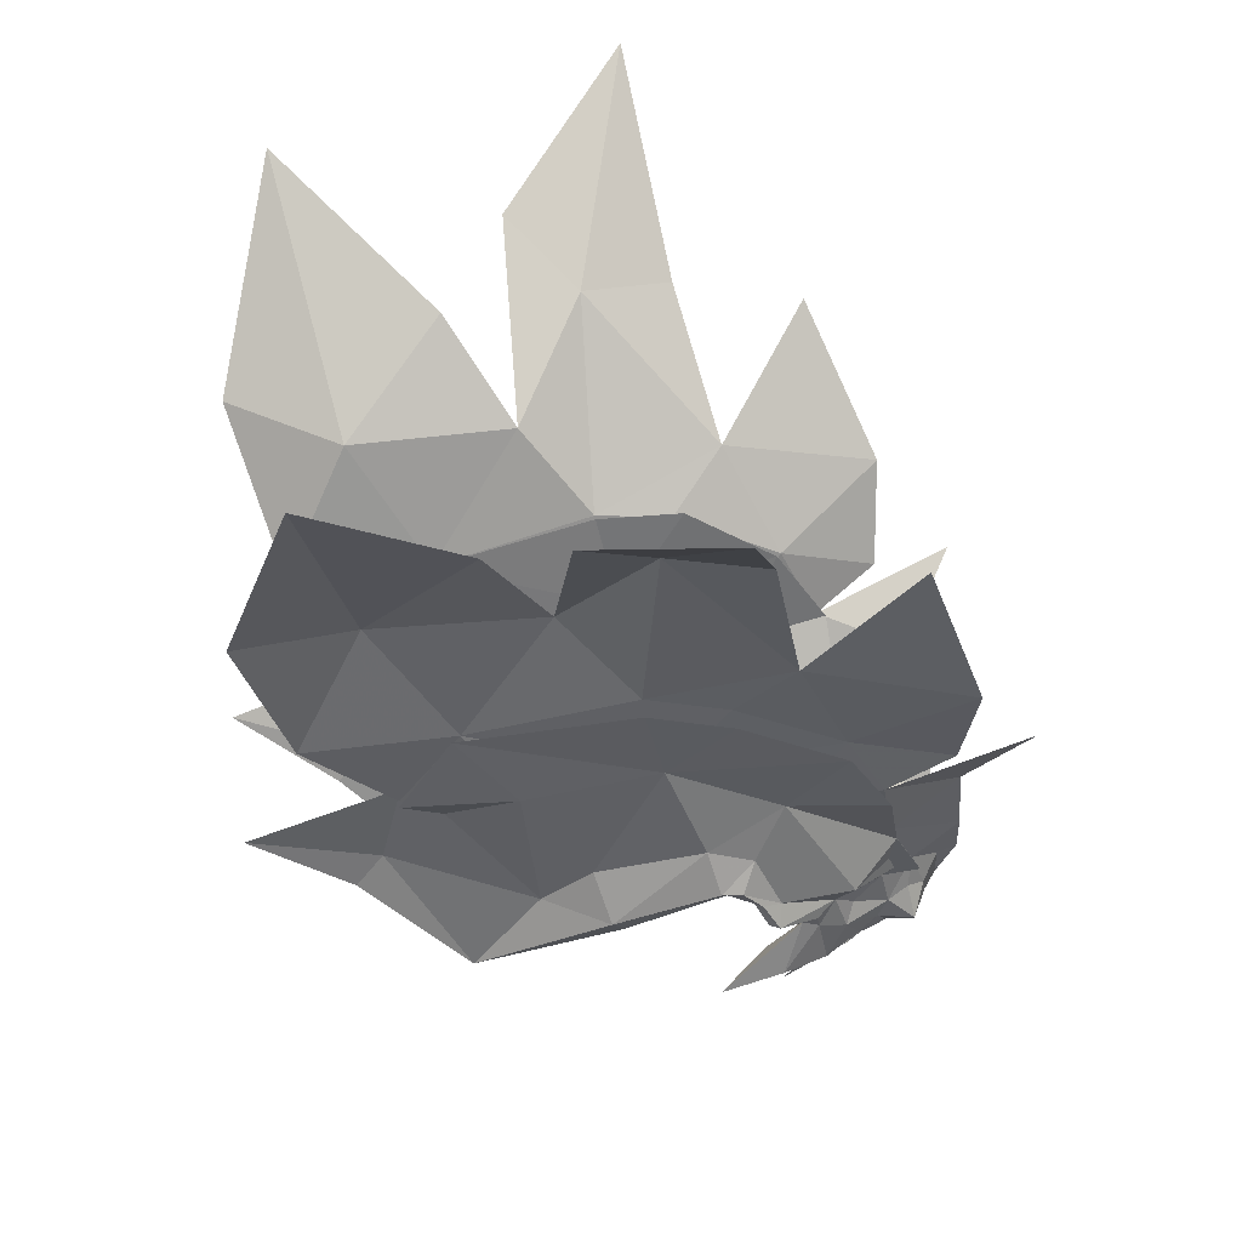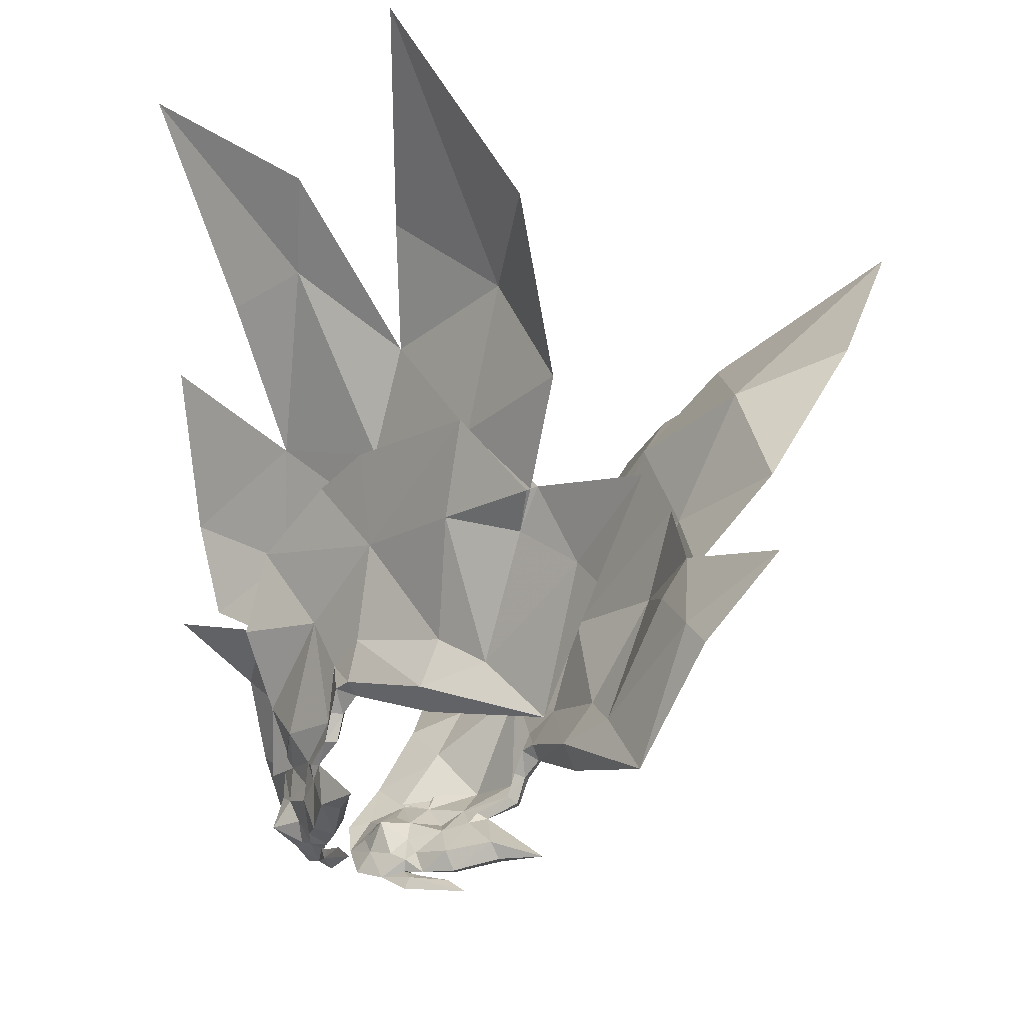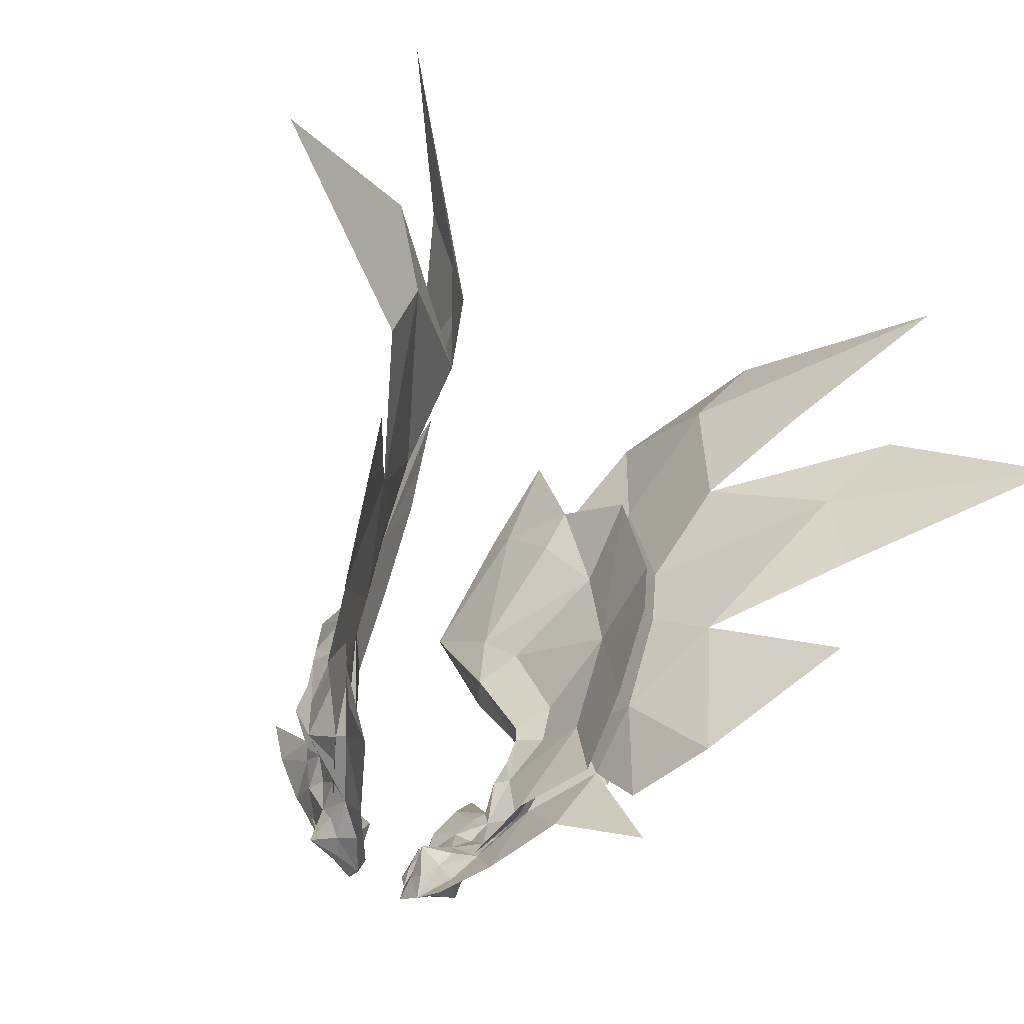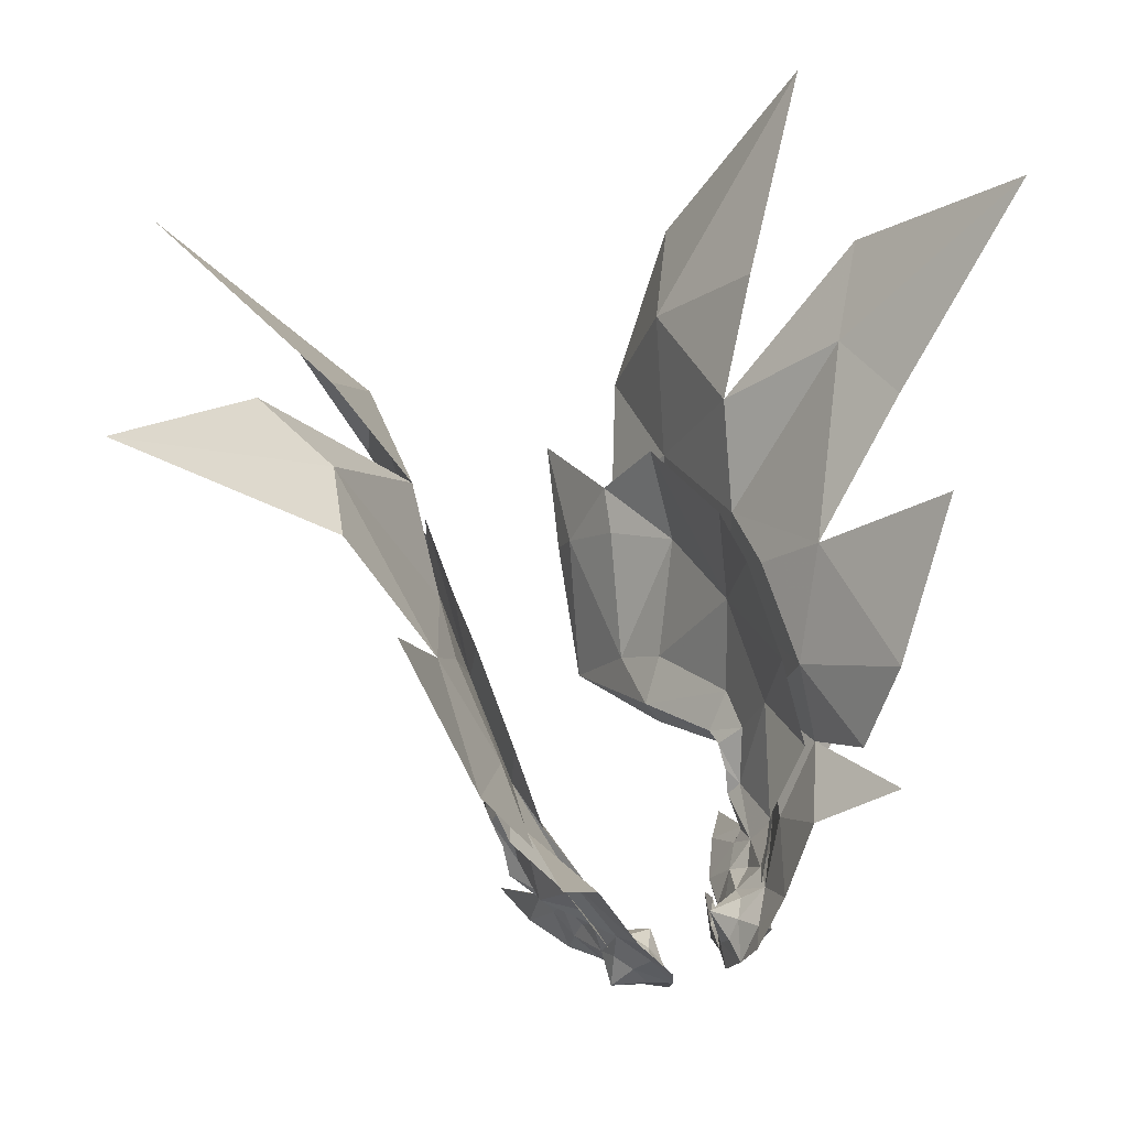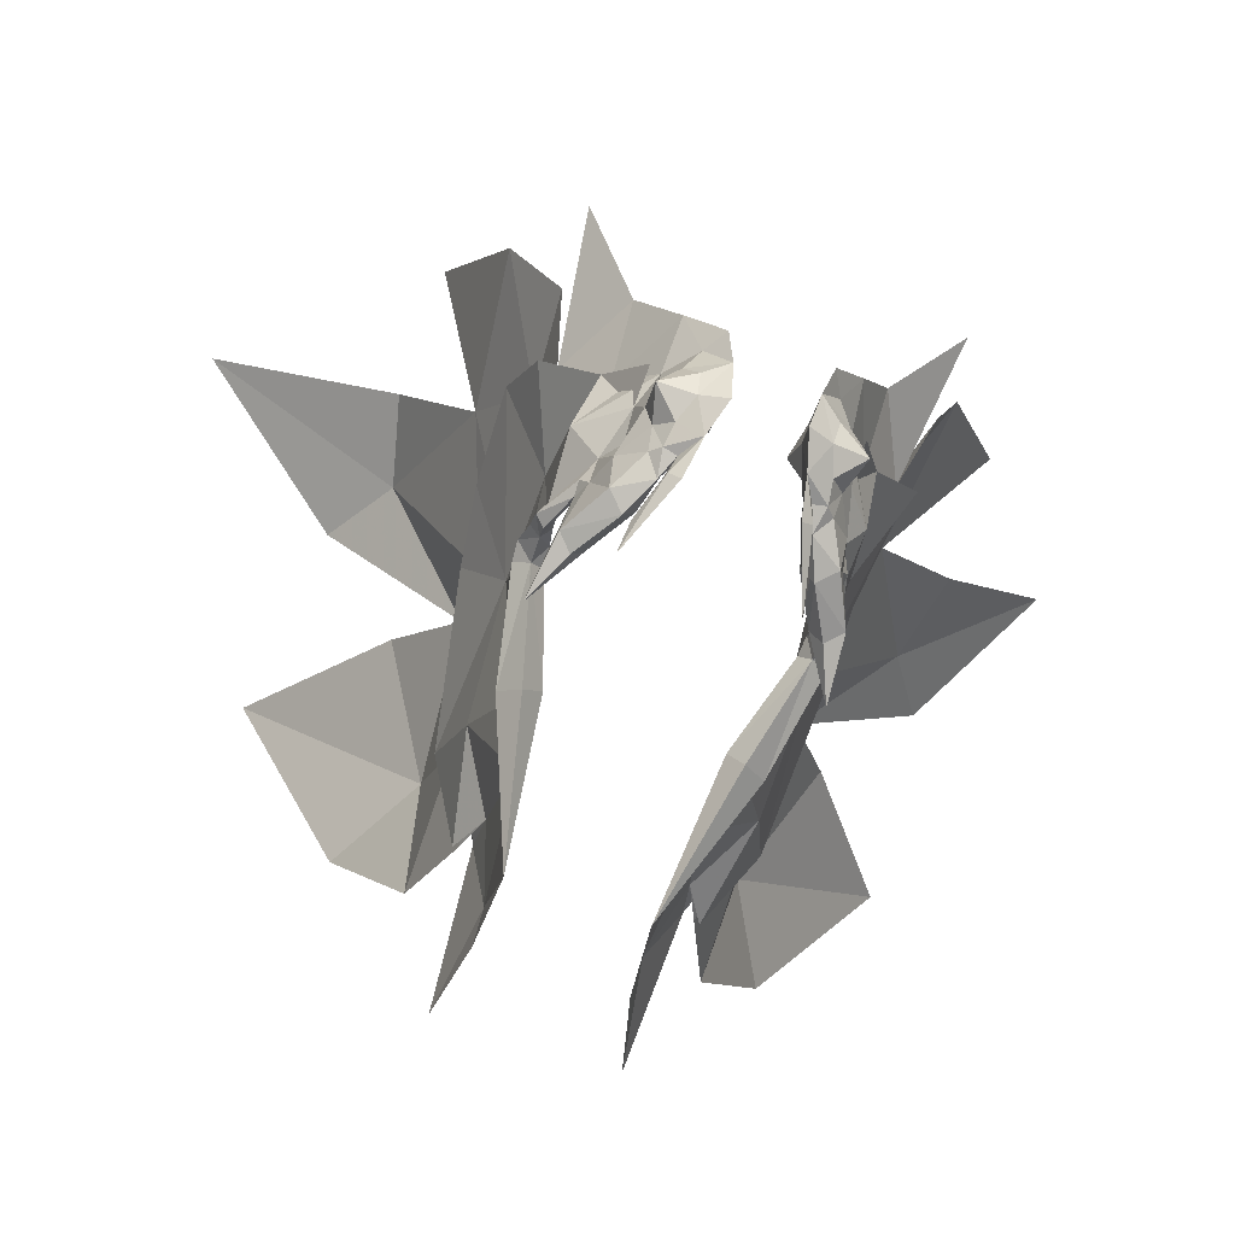
<metadata>
{"format":"obj","ext":"obj","renderer":"f3d","projection":"perspective","resolution":1024,"background":"white","views":[{"elev":31.2,"azim":81.4,"up":"+Y"},{"elev":-28.4,"azim":-39.1,"up":"+Y"},{"elev":-52.9,"azim":149.4,"up":"+Z"},{"elev":41.2,"azim":156.7,"up":"+Y"},{"elev":-74.4,"azim":160.2,"up":"+Y"}]}
</metadata>
<code>
g Mount_XiaoYuyi1
v 8.76 6.11 47.21
v 6.727 5.653 43.82
v 11.82 13.34 45.1
v 12.29 8.248 51.85
v 20.28 24.61 72.03
v 20.3 9.499 61.73
v 15.57 17.14 56.86
v 21.08 28.62 58.28
v 20.12 15.85 75.95
v 19.84 17.68 82.52
v 9.43 9.831 129.6
v 10.09 -5.046 113.9
v 9.383 14.46 125.8
v 5.393 0.3743 46.37
v 12.24 6.788 104.4
v 15.2 12.7 97.49
v 18.64 27.99 107.7
v 12.42 22.64 117.4
v 12.5 27.38 123.1
v 10.84 19.63 144.5
v 20.08 31.54 88.5
v 22.34 38.37 65.69
v 22.55 46.5 79.11
v 16.43 39.97 115.9
v 21.1 46.07 91.99
v 12.5 27.38 123.1
v 19.65 7.87 71.88
v 16.06 4.98 63.47
v 14 2.82 60.35
v 14.05 6.928 56.48
v 18.52 16.29 55.85
v 25.97 27.26 58.81
v 13.97 7.395 50.97
v 28.36 36.55 65.21
v 27.52 42.58 80.3
v 20.76 39.57 116.7
v 25.77 44.33 92.16
v 15.06 26.1 123.7
v 17.39 24.87 47.12
v 26.11 36.66 39.47
v 23.24 27.94 59.21
v 17.02 16.85 56.42
v 25.88 34.34 50.3
v 33.69 48.26 49.78
v 24.67 37.1 64.91
v 23.24 27.94 59.21
v 37.71 74.8 92.25
v 22.61 58.59 103.3
v 23.14 45.4 92.1
v 44.49 80.7 103.7
v 18.24 38.19 136.8
v 20.27 57.49 127.7
v 28.65 60.91 144.6
v 18.55 39.08 115.4
v 14.19 26.55 123.5
v 20.28 24.61 72.03
v 20.3 9.499 61.73
v 30.71 72.51 113.3
v 48.25 90.51 136.7
v 69.32 93.68 87.26
v 25.11 43.92 80.59
v 20.08 31.54 88.5
v 20.28 24.61 72.03
v 40.8 71.76 59.59
v 30.62 52.63 73.05
v 41.26 74.1 78.8
v 18.64 27.99 107.7
v 12.42 22.64 117.4
v 14.05 6.928 56.48
v 11.77 8.517 52.12
v -8.71 5.958 47.09
v -11.52 13.27 44.91
v -6.815 5.34 43.64
v -11.99 8.348 51.78
v -21.01 25.29 71.86
v -14.7 17.48 56.7
v -18.12 10.24 61.87
v -20.45 29.01 57.98
v -19.67 16.71 75.96
v -20.03 18.64 82.5
v -12.22 12.66 130.4
v -12.52 17.2 126.5
v -9.26 -2.318 114.8
v -5.629 0.06184 46.26
v -12.41 9.083 105
v -22.19 29.19 107.6
v -15.72 14.47 97.8
v -15.98 24.74 117.6
v -17.25 29.49 123.2
v -16.31 22.33 144.9
v -22.27 32.32 88.2
v -19.91 39.94 65.64
v -20.48 47.87 79.17
v -21.78 41.35 115.7
v -22.04 47.05 91.69
v -17.25 29.49 123.2
v -17.74 8.859 72.08
v -15.51 5.495 63.59
v -13.64 7.205 56.5
v -13.64 3.18 60.45
v -17.72 16.74 55.81
v -25.33 27.38 58.5
v -13.73 7.553 50.98
v -26.03 38.99 64.47
v -26.04 44.68 79.71
v -26.18 40.84 116
v -26.81 45.57 91.3
v -19.63 27.85 123.6
v -16.51 25.08 46.86
v -22.62 28.23 58.92
v -25.49 36.11 38.87
v -16.18 17.24 56.32
v -25.4 34.18 49.81
v -22.3 39.02 64.58
v -29.68 49.18 49.12
v -22.62 28.23 58.92
v -39.96 74.32 91.11
v -24.12 46.5 91.55
v -27.23 59.75 101.9
v -47.33 83.65 101.3
v -24.65 39.61 135.8
v -36.52 62.38 142.8
v -27.34 58.85 126.4
v -23.79 40.39 114.9
v -18.82 28.42 123.5
v -21.01 25.29 71.86
v -18.12 10.24 61.87
v -35.7 74.35 111.5
v -53.89 93.07 133.8
v -62.51 102.6 81.97
v -22.27 32.32 88.2
v -23.52 45.67 80.29
v -21.01 25.29 71.86
v -28.39 54.14 72.44
v -40.98 70.46 58.4
v -42.65 73.57 77.42
v -22.19 29.19 107.6
v -15.98 24.74 117.6
v -13.64 7.205 56.5
v -11.44 8.599 52.04
f 1 2 3
f 3 4 1
f 5 6 7
f 7 8 5
f 9 5 10
f 11 12 13
f 1 14 2
f 15 16 17
f 17 18 15
f 19 20 13
f 13 20 11
f 13 15 18
f 17 16 21
f 21 5 22
f 22 23 21
f 8 22 5
f 24 17 21
f 21 25 24
f 17 24 26
f 26 18 17
f 18 19 13
f 5 9 27
f 27 6 5
f 6 27 28
f 28 29 30
f 30 6 28
f 5 21 10
f 16 10 21
f 5 6 31
f 31 32 5
f 31 6 30
f 30 33 31
f 34 35 21
f 21 5 34
f 32 34 5
f 36 17 21
f 21 37 36
f 17 36 38
f 38 18 17
f 37 21 35
f 39 40 41
f 41 42 39
f 43 44 45
f 45 46 43
f 47 48 49
f 48 47 50
f 51 52 53
f 54 52 51
f 51 55 54
f 3 39 42
f 42 4 3
f 56 57 42
f 42 41 56
f 42 57 4
f 54 49 48
f 48 58 52
f 52 54 48
f 52 58 59
f 52 59 53
f 60 50 47
f 45 61 62
f 62 63 45
f 46 45 63
f 44 64 65
f 65 45 44
f 65 66 47
f 47 49 65
f 47 66 60
f 54 67 62
f 62 49 54
f 67 54 55
f 55 68 67
f 49 62 61
f 45 65 61
f 61 65 49
f 23 25 21
f 57 69 4
f 7 6 70
f 6 30 70
f 12 15 13
f 71 72 73
f 72 71 74
f 75 76 77
f 76 75 78
f 79 80 75
f 81 82 83
f 71 73 84
f 85 86 87
f 86 85 88
f 89 82 90
f 82 81 90
f 82 88 85
f 86 91 87
f 91 92 75
f 92 91 93
f 78 75 92
f 94 91 86
f 91 94 95
f 86 96 94
f 96 86 88
f 88 82 89
f 75 97 79
f 97 75 77
f 77 98 97
f 98 99 100
f 99 98 77
f 75 80 91
f 87 91 80
f 75 101 77
f 101 75 102
f 101 99 77
f 99 101 103
f 104 91 105
f 91 104 75
f 102 75 104
f 106 91 86
f 91 106 107
f 86 108 106
f 108 86 88
f 107 105 91
f 109 110 111
f 110 109 112
f 113 114 115
f 114 113 116
f 117 118 119
f 119 120 117
f 121 122 123
f 124 121 123
f 121 124 125
f 72 112 109
f 112 72 74
f 126 112 127
f 112 126 110
f 112 74 127
f 124 119 118
f 119 123 128
f 123 119 124
f 123 129 128
f 123 122 129
f 130 117 120
f 114 131 132
f 131 114 133
f 116 133 114
f 115 134 135
f 134 115 114
f 134 117 136
f 117 134 118
f 117 130 136
f 124 131 137
f 131 124 118
f 137 125 124
f 125 137 138
f 118 132 131
f 114 132 134
f 132 118 134
f 93 91 95
f 127 74 139
f 76 140 77
f 77 140 99
f 83 82 85
g Mount_XiaoYuyi1
v 11.58 -4.485 58.73
v 14.86 -0.6001 61.36
v 14.48 -6.118 63.96
v 11.93 -1.678 56.19
v 10.21 -5.373 57.44
v 9.757 -4.127 54.42
v 13.17 1.845 55.1
v 14 2.82 60.35
v 8.903 -8.217 59.52
v 7.241 -9.417 59.4
v 6.183 -6.348 54.41
v 12.24 6.788 104.4
v 18.04 5.61 95.27
v 15.2 12.7 97.49
v 15.25 2.607 93.05
v 19.1 9.668 79.51
v 21.23 11.32 80.67
v 21.51 11.26 77.71
v 19.29 7.956 75.71
v 20.86 8.464 74.72
v 19.65 7.87 71.88
v 20.86 4.469 72.22
v 16.06 4.98 63.47
v 16.36 0.9757 65.69
v 18.19 -5.465 70.86
v 11.01 -8.947 66.09
v 11.53 -11.73 69.77
v 9.186 -7.107 60.83
v 19.36 -6.948 79.99
v 16.08 -6.11 72.97
v 12.02 -7.129 66.24
v 9.626 -6.472 61.05
v 8.288 -5.763 57.82
v 17.46 3.037 66.25
v 17.39 2.478 68.35
v 20.12 15.85 75.95
v 19.84 17.68 82.52
v 10.09 -5.046 113.9
v 19.48 4.16 73.54
v 13.33 -1.61 51.14
v 12.48 3.526 52.19
v 4.606 -4.454 49.58
v 8.312 -3.149 50.73
v 5.393 0.3743 46.37
v 8.76 6.11 47.21
v 10.56 2.63 49.41
v 8.653 -0.3515 48.67
v 14.05 6.928 56.48
v 12.29 8.248 51.85
v 8.782 -3.059 60.2
v 10.39 -4.032 66.11
v 12.16 0.776 62.78
v 8.778 -0.0709 57.84
v 6.602 -2.519 56.08
v 7.713 -4.1 58.75
v 10.01 3.452 56.76
v 7.637 -7.571 60.19
v 12.5 6.332 93.54
v 17.19 11.75 80.28
v 17.48 11.7 77.31
v 18.08 8.763 74.44
v 18.32 5.323 72.39
v 14.85 1.744 66.49
v 14.42 -3.548 72.84
v 16.28 3.641 66.87
v 4.945 2.664 55.55
v 9.33 5.134 53.85
v 5.157 -1.541 52.38
v 5.499 1.256 50.33
v 7.409 4.238 51.07
v -11.6 -4.258 58.93
v -14.39 -5.65 64.28
v -14.62 -0.1765 61.57
v -11.92 -1.492 56.33
v -10.32 -5.233 57.61
v -9.912 -4.071 54.55
v -13.64 3.18 60.45
v -13.03 2.06 55.21
v -9.067 -8.088 59.71
v -6.442 -6.449 54.48
v -7.465 -9.363 59.56
v -12.41 9.083 105
v -15.72 14.47 97.8
v -17.25 7.033 95.45
v -17.87 10.81 79.69
v -13.87 4.501 93.48
v -20.29 12.12 80.71
v -20.41 11.98 77.73
v -17.59 9.048 75.91
v -19.17 9.288 74.84
v -17.74 8.859 72.08
v -18.41 5.313 72.42
v -15.51 5.495 63.59
v -15.9 1.555 65.92
v -17.83 -4.689 71.28
v -10.99 -8.586 66.36
v -11.5 -11.26 70.12
v -9.258 -6.939 61
v -18.76 -5.927 80.48
v -15.68 -5.383 73.33
v -11.91 -6.722 66.5
v -9.661 -6.281 61.22
v -8.403 -5.7 57.93
v -16.89 3.675 66.46
v -16.77 3.157 68.56
v -19.67 16.71 75.96
v -20.03 18.64 82.5
v -9.26 -2.318 114.8
v -17.07 5.244 73.82
v -13.48 -1.467 51.33
v -12.37 3.648 52.24
v -8.551 -3.236 50.79
v -4.947 -4.729 49.55
v -5.629 0.06184 46.26
v -10.59 2.609 49.41
v -8.71 5.958 47.09
v -8.838 -0.4697 48.69
v -13.64 7.205 56.5
v -11.99 8.348 51.78
v -8.698 -2.927 60.27
v -11.81 1.107 62.87
v -10.14 -3.704 66.25
v -8.642 0.007585 57.85
v -7.725 -4.045 58.81
v -6.636 -2.571 56.07
v -9.755 3.559 56.73
v -7.752 -7.486 60.32
v -11.78 8.608 94.13
v -16.36 13.18 80.5
v -16.48 13.05 77.53
v -16.46 10.02 74.69
v -16.05 6.563 72.7
v -14.34 2.272 66.64
v -13.93 -2.9 73.09
v -15.66 4.238 67.03
v -4.772 2.52 55.37
v -9.098 5.147 53.76
v -5.275 -1.737 52.31
v -7.313 4.108 50.93
v -5.562 1.03 50.21
f 141 142 143
f 144 141 145
f 145 146 144
f 142 147 148
f 149 150 151
f 152 153 154
f 153 155 156
f 156 157 153
f 157 156 158
f 158 156 159
f 159 160 158
f 161 160 162
f 161 162 163
f 148 163 142
f 164 165 143
f 143 142 164
f 166 167 149
f 149 168 166
f 169 170 165
f 165 170 171
f 171 143 165
f 143 171 172
f 172 141 143
f 141 172 145
f 145 173 151
f 163 174 164
f 175 169 165
f 165 164 175
f 161 176 158
f 158 160 161
f 176 177 157
f 157 158 176
f 177 154 153
f 153 157 177
f 178 155 153
f 159 179 162
f 162 160 159
f 162 179 175
f 175 174 162
f 174 175 164
f 149 167 150
f 149 151 173
f 173 168 149
f 147 144 180
f 147 180 181
f 152 178 153
f 151 182 183
f 183 146 151
f 184 185 186
f 186 187 184
f 183 182 184
f 184 187 183
f 147 188 148
f 145 151 146
f 186 185 189
f 189 181 186
f 147 181 189
f 189 188 147
f 180 187 186
f 146 183 180
f 144 146 180
f 180 186 181
f 180 183 187
f 172 173 145
f 141 144 142
f 142 144 147
f 163 164 142
f 162 174 163
f 190 191 192
f 193 194 195
f 195 190 193
f 192 148 196
f 197 151 150
f 152 154 198
f 198 199 156
f 156 155 198
f 199 200 156
f 200 201 159
f 159 156 200
f 161 202 201
f 161 163 202
f 148 192 163
f 203 192 191
f 191 204 203
f 166 168 197
f 197 167 166
f 169 204 170
f 204 191 171
f 171 170 204
f 191 190 172
f 172 171 191
f 190 195 172
f 195 151 173
f 163 203 205
f 175 203 204
f 204 169 175
f 161 201 200
f 200 176 161
f 176 200 199
f 199 177 176
f 177 199 198
f 198 154 177
f 178 198 155
f 159 201 202
f 202 179 159
f 202 205 175
f 175 179 202
f 205 203 175
f 197 150 167
f 197 168 173
f 173 151 197
f 196 206 193
f 196 207 206
f 152 198 178
f 151 194 208
f 208 182 151
f 184 209 210
f 210 185 184
f 208 209 184
f 184 182 208
f 196 148 188
f 195 194 151
f 210 207 189
f 189 185 210
f 196 188 189
f 189 207 196
f 206 210 209
f 194 206 208
f 193 206 194
f 206 207 210
f 206 209 208
f 172 195 173
f 190 192 193
f 192 196 193
f 163 192 203
f 202 163 205
f 211 212 213
f 214 215 211
f 215 214 216
f 213 217 218
f 219 220 221
f 222 223 224
f 224 225 226
f 225 224 227
f 227 228 225
f 228 229 225
f 229 228 230
f 231 232 230
f 231 233 232
f 217 213 233
f 234 212 235
f 212 234 213
f 236 219 237
f 219 236 238
f 239 235 240
f 235 241 240
f 241 235 212
f 212 242 241
f 242 212 211
f 211 215 242
f 215 220 243
f 233 234 244
f 245 235 239
f 235 245 234
f 231 228 246
f 228 231 230
f 246 227 247
f 227 246 228
f 247 224 223
f 224 247 227
f 248 224 226
f 229 232 249
f 232 229 230
f 232 245 249
f 245 232 244
f 244 234 245
f 219 221 237
f 219 243 220
f 243 219 238
f 218 250 214
f 218 251 250
f 222 224 248
f 220 252 253
f 252 220 216
f 254 255 256
f 255 254 257
f 252 254 253
f 254 252 257
f 218 217 258
f 215 216 220
f 255 259 256
f 259 255 251
f 218 259 251
f 259 218 258
f 250 255 257
f 216 250 252
f 214 250 216
f 250 251 255
f 250 257 252
f 242 215 243
f 211 213 214
f 213 218 214
f 233 213 234
f 232 233 244
f 260 261 262
f 263 264 265
f 264 263 260
f 261 266 217
f 267 221 220
f 222 268 223
f 268 225 269
f 225 268 226
f 269 225 270
f 270 229 271
f 229 270 225
f 231 271 272
f 231 272 233
f 217 233 261
f 273 262 261
f 262 273 274
f 236 267 238
f 267 236 237
f 239 240 274
f 274 241 262
f 241 274 240
f 262 242 260
f 242 262 241
f 260 242 264
f 264 243 220
f 233 275 273
f 245 274 273
f 274 245 239
f 231 270 271
f 270 231 246
f 246 269 270
f 269 246 247
f 247 268 269
f 268 247 223
f 248 226 268
f 229 272 271
f 272 229 249
f 272 245 275
f 245 272 249
f 275 245 273
f 267 237 221
f 267 243 238
f 243 267 220
f 266 263 276
f 266 276 277
f 222 248 268
f 220 278 265
f 278 220 253
f 254 279 280
f 279 254 256
f 278 254 280
f 254 278 253
f 266 258 217
f 264 220 265
f 279 259 277
f 259 279 256
f 266 259 258
f 259 266 277
f 276 280 279
f 265 278 276
f 263 265 276
f 276 279 277
f 276 278 280
f 242 243 264
f 260 263 261
f 261 263 266
f 233 273 261
f 272 275 233

</code>
